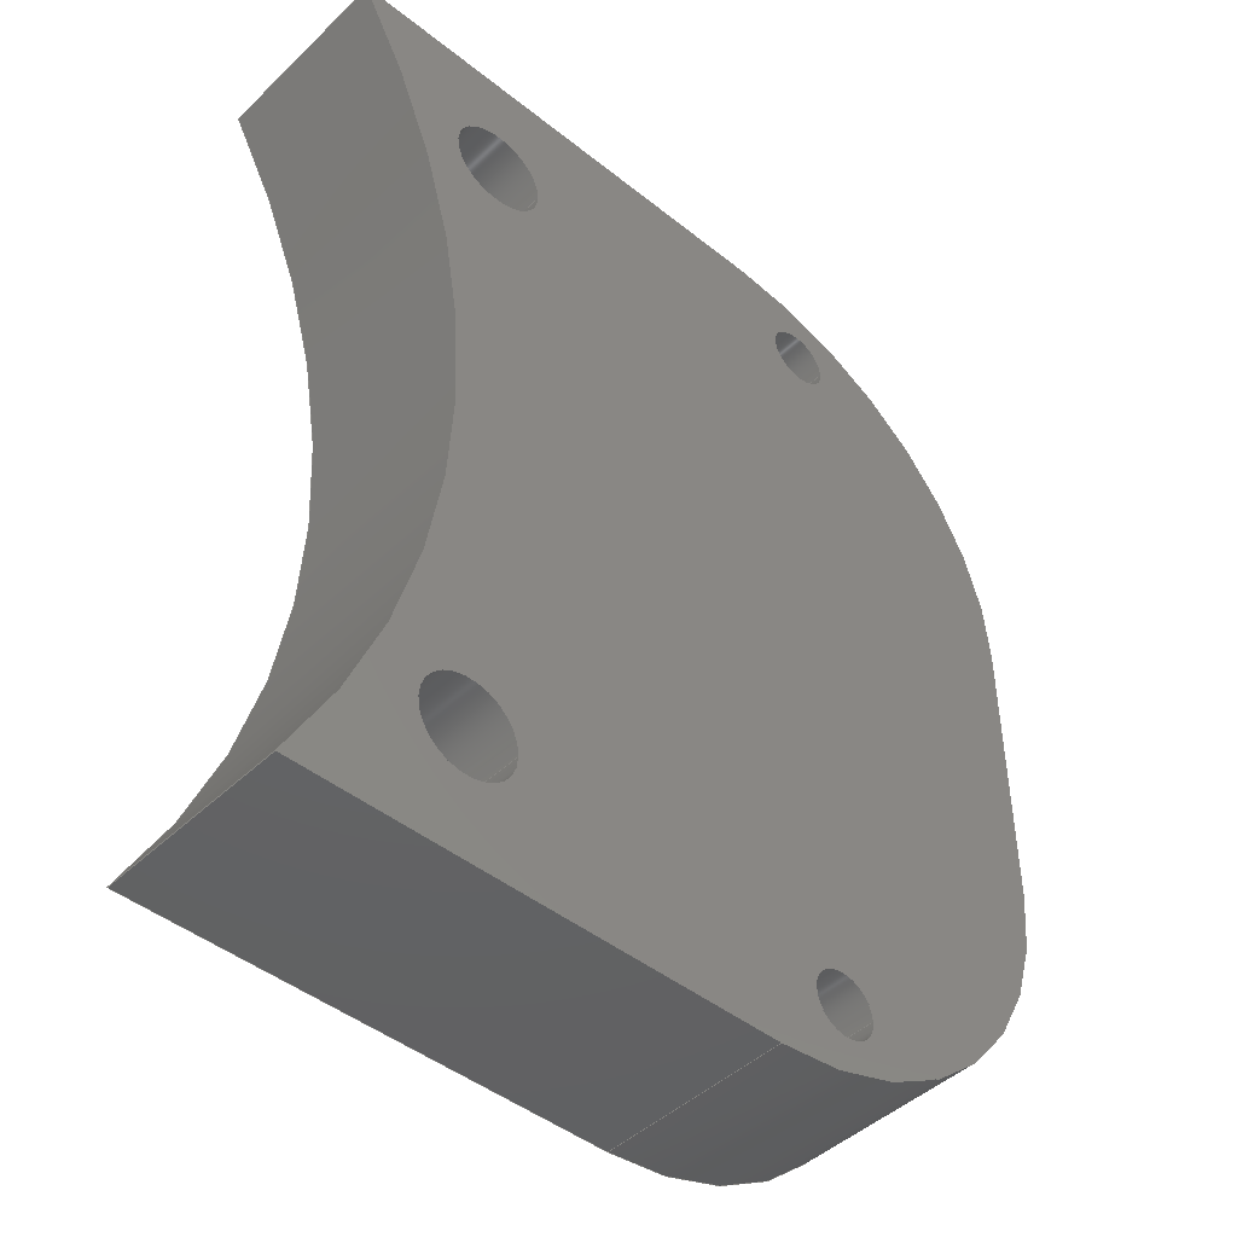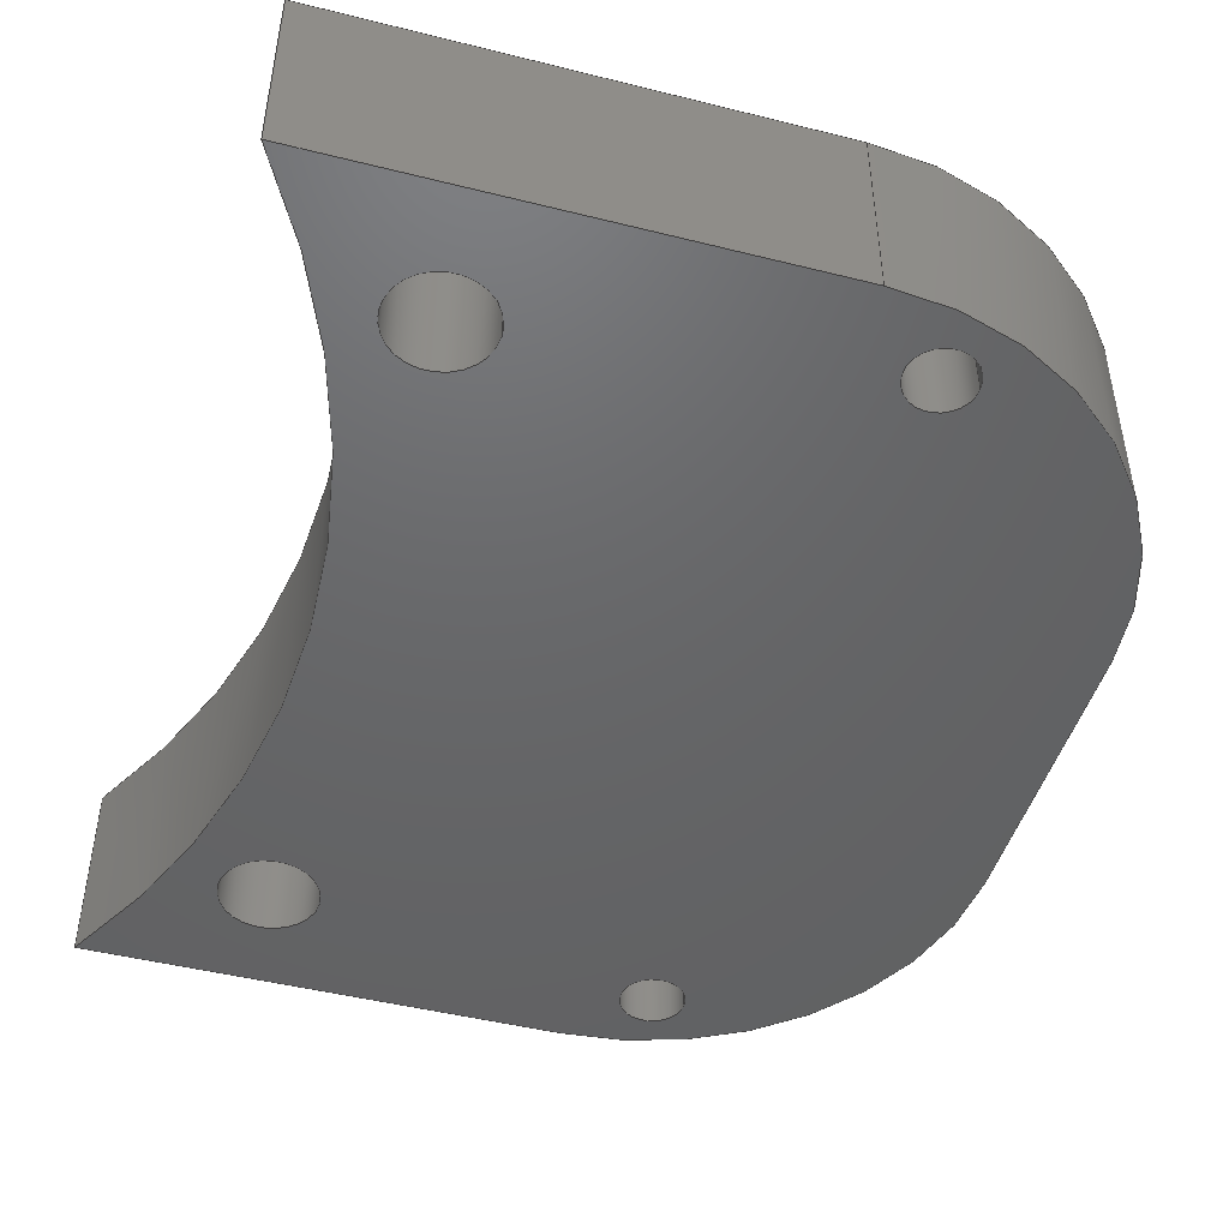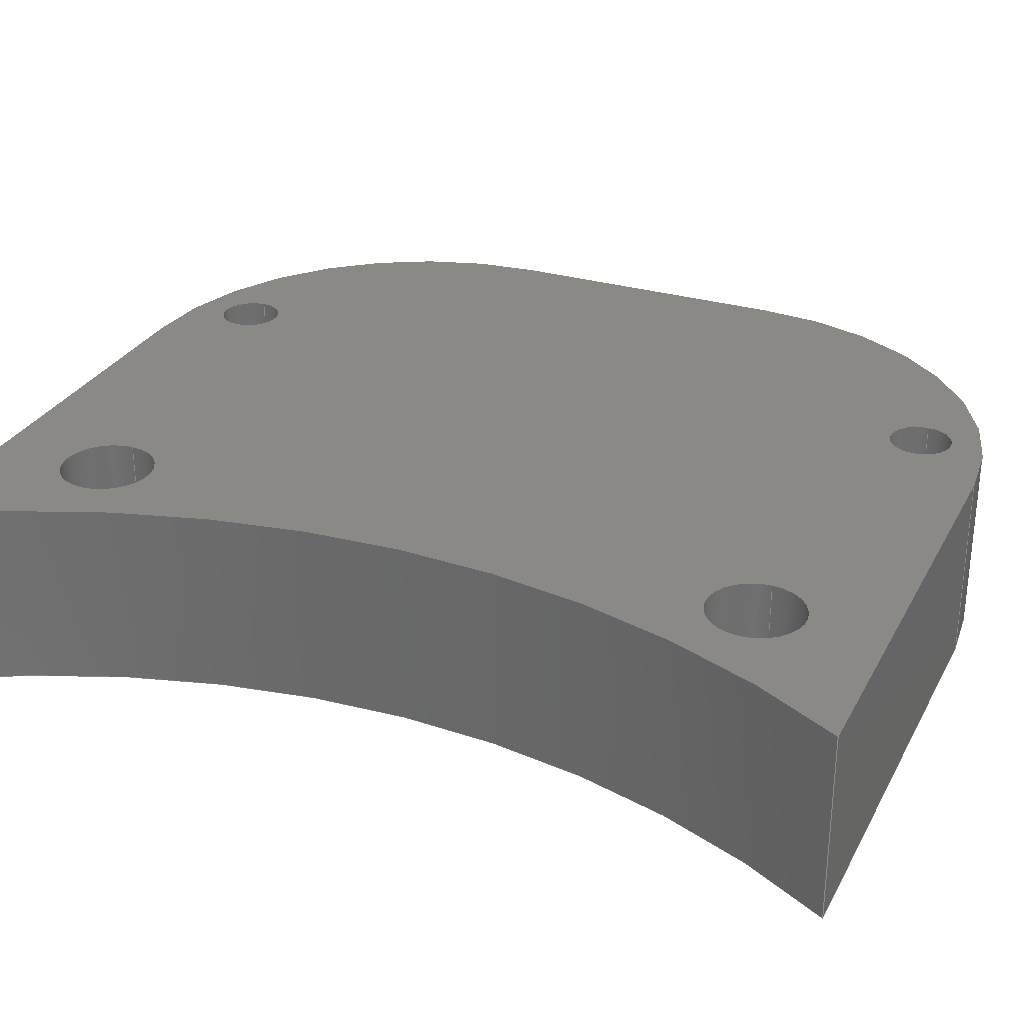
<metadata>
{"format":"step","ext":"step","renderer":"f3d","projection":"perspective","resolution":1024,"background":"white","views":[{"elev":-45.4,"azim":-42.6,"up":"+Y"},{"elev":-46.7,"azim":-15.9,"up":"+Z"},{"elev":29.3,"azim":-66.4,"up":"+Z"}]}
</metadata>
<code>
ISO-10303-21;
DATA;
#1=SHAPE_REPRESENTATION_RELATIONSHIP('','',#222,#2);
#2=ADVANCED_BREP_SHAPE_REPRESENTATION('',(#220),#376);
#3=CYLINDRICAL_SURFACE('',#232,0.001);
#4=CYLINDRICAL_SURFACE('',#234,0.001);
#5=CYLINDRICAL_SURFACE('',#236,0.0015);
#6=CYLINDRICAL_SURFACE('',#238,0.0015);
#7=CYLINDRICAL_SURFACE('',#241,0.02815);
#8=CYLINDRICAL_SURFACE('',#243,0.01);
#9=CYLINDRICAL_SURFACE('',#248,0.01);
#10=LINE('',#329,#22);
#11=LINE('',#333,#23);
#12=LINE('',#337,#24);
#13=LINE('',#351,#25);
#14=LINE('',#353,#26);
#15=LINE('',#355,#27);
#16=LINE('',#359,#28);
#17=LINE('',#361,#29);
#18=LINE('',#365,#30);
#19=LINE('',#369,#31);
#20=LINE('',#371,#32);
#21=LINE('',#373,#33);
#22=VECTOR('',#264,1);
#23=VECTOR('',#267,1);
#24=VECTOR('',#270,1);
#25=VECTOR('',#289,1);
#26=VECTOR('',#290,1);
#27=VECTOR('',#291,1);
#28=VECTOR('',#296,1);
#29=VECTOR('',#299,1);
#30=VECTOR('',#304,1);
#31=VECTOR('',#307,1);
#32=VECTOR('',#310,1);
#33=VECTOR('',#313,1);
#34=ORIENTED_EDGE('',*,*,#86,.T.);
#35=ORIENTED_EDGE('',*,*,#87,.T.);
#36=ORIENTED_EDGE('',*,*,#88,.T.);
#37=ORIENTED_EDGE('',*,*,#89,.T.);
#38=ORIENTED_EDGE('',*,*,#90,.T.);
#39=ORIENTED_EDGE('',*,*,#91,.F.);
#40=ORIENTED_EDGE('',*,*,#92,.F.);
#41=ORIENTED_EDGE('',*,*,#93,.F.);
#42=ORIENTED_EDGE('',*,*,#94,.F.);
#43=ORIENTED_EDGE('',*,*,#95,.F.);
#44=ORIENTED_EDGE('',*,*,#86,.F.);
#45=ORIENTED_EDGE('',*,*,#96,.F.);
#46=ORIENTED_EDGE('',*,*,#87,.F.);
#47=ORIENTED_EDGE('',*,*,#97,.F.);
#48=ORIENTED_EDGE('',*,*,#88,.F.);
#49=ORIENTED_EDGE('',*,*,#98,.F.);
#50=ORIENTED_EDGE('',*,*,#89,.F.);
#51=ORIENTED_EDGE('',*,*,#99,.F.);
#52=ORIENTED_EDGE('',*,*,#100,.F.);
#53=ORIENTED_EDGE('',*,*,#95,.T.);
#54=ORIENTED_EDGE('',*,*,#101,.T.);
#55=ORIENTED_EDGE('',*,*,#102,.T.);
#56=ORIENTED_EDGE('',*,*,#90,.F.);
#57=ORIENTED_EDGE('',*,*,#100,.T.);
#58=ORIENTED_EDGE('',*,*,#103,.F.);
#59=ORIENTED_EDGE('',*,*,#104,.F.);
#60=ORIENTED_EDGE('',*,*,#101,.F.);
#61=ORIENTED_EDGE('',*,*,#94,.T.);
#62=ORIENTED_EDGE('',*,*,#105,.T.);
#63=ORIENTED_EDGE('',*,*,#106,.T.);
#64=ORIENTED_EDGE('',*,*,#99,.T.);
#65=ORIENTED_EDGE('',*,*,#98,.T.);
#66=ORIENTED_EDGE('',*,*,#97,.T.);
#67=ORIENTED_EDGE('',*,*,#96,.T.);
#68=ORIENTED_EDGE('',*,*,#103,.T.);
#69=ORIENTED_EDGE('',*,*,#102,.F.);
#70=ORIENTED_EDGE('',*,*,#106,.F.);
#71=ORIENTED_EDGE('',*,*,#107,.F.);
#72=ORIENTED_EDGE('',*,*,#108,.F.);
#73=ORIENTED_EDGE('',*,*,#109,.F.);
#74=ORIENTED_EDGE('',*,*,#105,.F.);
#75=ORIENTED_EDGE('',*,*,#93,.T.);
#76=ORIENTED_EDGE('',*,*,#110,.T.);
#77=ORIENTED_EDGE('',*,*,#107,.T.);
#78=ORIENTED_EDGE('',*,*,#110,.F.);
#79=ORIENTED_EDGE('',*,*,#92,.T.);
#80=ORIENTED_EDGE('',*,*,#111,.T.);
#81=ORIENTED_EDGE('',*,*,#108,.T.);
#82=ORIENTED_EDGE('',*,*,#111,.F.);
#83=ORIENTED_EDGE('',*,*,#91,.T.);
#84=ORIENTED_EDGE('',*,*,#104,.T.);
#85=ORIENTED_EDGE('',*,*,#109,.T.);
#86=EDGE_CURVE('',#112,#112,#132,.T.);
#87=EDGE_CURVE('',#113,#113,#133,.T.);
#88=EDGE_CURVE('',#114,#114,#134,.T.);
#89=EDGE_CURVE('',#115,#115,#135,.T.);
#90=EDGE_CURVE('',#116,#117,#136,.T.);
#91=EDGE_CURVE('',#118,#117,#10,.T.);
#92=EDGE_CURVE('',#119,#118,#137,.T.);
#93=EDGE_CURVE('',#120,#119,#11,.T.);
#94=EDGE_CURVE('',#121,#120,#138,.T.);
#95=EDGE_CURVE('',#116,#121,#12,.T.);
#96=EDGE_CURVE('',#122,#122,#139,.T.);
#97=EDGE_CURVE('',#123,#123,#140,.T.);
#98=EDGE_CURVE('',#124,#124,#141,.T.);
#99=EDGE_CURVE('',#125,#125,#142,.T.);
#100=EDGE_CURVE('',#116,#126,#13,.T.);
#101=EDGE_CURVE('',#121,#127,#14,.T.);
#102=EDGE_CURVE('',#127,#126,#15,.T.);
#103=EDGE_CURVE('',#128,#126,#143,.F.);
#104=EDGE_CURVE('',#117,#128,#16,.T.);
#105=EDGE_CURVE('',#120,#129,#17,.T.);
#106=EDGE_CURVE('',#129,#127,#144,.F.);
#107=EDGE_CURVE('',#130,#129,#18,.T.);
#108=EDGE_CURVE('',#131,#130,#145,.F.);
#109=EDGE_CURVE('',#128,#131,#19,.T.);
#110=EDGE_CURVE('',#119,#130,#20,.T.);
#111=EDGE_CURVE('',#118,#131,#21,.T.);
#112=VERTEX_POINT('',#319);
#113=VERTEX_POINT('',#321);
#114=VERTEX_POINT('',#323);
#115=VERTEX_POINT('',#325);
#116=VERTEX_POINT('',#327);
#117=VERTEX_POINT('',#328);
#118=VERTEX_POINT('',#330);
#119=VERTEX_POINT('',#332);
#120=VERTEX_POINT('',#334);
#121=VERTEX_POINT('',#336);
#122=VERTEX_POINT('',#340);
#123=VERTEX_POINT('',#343);
#124=VERTEX_POINT('',#346);
#125=VERTEX_POINT('',#349);
#126=VERTEX_POINT('',#352);
#127=VERTEX_POINT('',#354);
#128=VERTEX_POINT('',#358);
#129=VERTEX_POINT('',#362);
#130=VERTEX_POINT('',#366);
#131=VERTEX_POINT('',#368);
#132=CIRCLE('',#225,0.001);
#133=CIRCLE('',#226,0.001);
#134=CIRCLE('',#227,0.0015);
#135=CIRCLE('',#228,0.0015);
#136=CIRCLE('',#229,0.02815);
#137=CIRCLE('',#230,0.01);
#138=CIRCLE('',#231,0.01);
#139=CIRCLE('',#233,0.001);
#140=CIRCLE('',#235,0.001);
#141=CIRCLE('',#237,0.0015);
#142=CIRCLE('',#239,0.0015);
#143=CIRCLE('',#242,0.02815);
#144=CIRCLE('',#244,0.01);
#145=CIRCLE('',#246,0.01);
#146=EDGE_LOOP('',(#34));
#147=EDGE_LOOP('',(#35));
#148=EDGE_LOOP('',(#36));
#149=EDGE_LOOP('',(#37));
#150=EDGE_LOOP('',(#38,#39,#40,#41,#42,#43));
#151=EDGE_LOOP('',(#44));
#152=EDGE_LOOP('',(#45));
#153=EDGE_LOOP('',(#46));
#154=EDGE_LOOP('',(#47));
#155=EDGE_LOOP('',(#48));
#156=EDGE_LOOP('',(#49));
#157=EDGE_LOOP('',(#50));
#158=EDGE_LOOP('',(#51));
#159=EDGE_LOOP('',(#52,#53,#54,#55));
#160=EDGE_LOOP('',(#56,#57,#58,#59));
#161=EDGE_LOOP('',(#60,#61,#62,#63));
#162=EDGE_LOOP('',(#64));
#163=EDGE_LOOP('',(#65));
#164=EDGE_LOOP('',(#66));
#165=EDGE_LOOP('',(#67));
#166=EDGE_LOOP('',(#68,#69,#70,#71,#72,#73));
#167=EDGE_LOOP('',(#74,#75,#76,#77));
#168=EDGE_LOOP('',(#78,#79,#80,#81));
#169=EDGE_LOOP('',(#82,#83,#84,#85));
#170=FACE_BOUND('',#146,.T.);
#171=FACE_BOUND('',#147,.T.);
#172=FACE_BOUND('',#148,.T.);
#173=FACE_BOUND('',#149,.T.);
#174=FACE_BOUND('',#150,.T.);
#175=FACE_BOUND('',#151,.T.);
#176=FACE_BOUND('',#152,.T.);
#177=FACE_BOUND('',#153,.T.);
#178=FACE_BOUND('',#154,.T.);
#179=FACE_BOUND('',#155,.T.);
#180=FACE_BOUND('',#156,.T.);
#181=FACE_BOUND('',#157,.T.);
#182=FACE_BOUND('',#158,.T.);
#183=FACE_BOUND('',#159,.T.);
#184=FACE_BOUND('',#160,.T.);
#185=FACE_BOUND('',#161,.T.);
#186=FACE_BOUND('',#162,.T.);
#187=FACE_BOUND('',#163,.T.);
#188=FACE_BOUND('',#164,.T.);
#189=FACE_BOUND('',#165,.T.);
#190=FACE_BOUND('',#166,.T.);
#191=FACE_BOUND('',#167,.T.);
#192=FACE_BOUND('',#168,.T.);
#193=FACE_BOUND('',#169,.T.);
#194=PLANE('',#224);
#195=PLANE('',#240);
#196=PLANE('',#245);
#197=PLANE('',#247);
#198=PLANE('',#249);
#199=ADVANCED_FACE('',(#170,#171,#172,#173,#174),#194,.F.);
#200=ADVANCED_FACE('',(#175,#176),#3,.F.);
#201=ADVANCED_FACE('',(#177,#178),#4,.F.);
#202=ADVANCED_FACE('',(#179,#180),#5,.F.);
#203=ADVANCED_FACE('',(#181,#182),#6,.F.);
#204=ADVANCED_FACE('',(#183),#195,.F.);
#205=ADVANCED_FACE('',(#184),#7,.F.);
#206=ADVANCED_FACE('',(#185),#8,.T.);
#207=ADVANCED_FACE('',(#186,#187,#188,#189,#190),#196,.F.);
#208=ADVANCED_FACE('',(#191),#197,.F.);
#209=ADVANCED_FACE('',(#192),#9,.T.);
#210=ADVANCED_FACE('',(#193),#198,.F.);
#211=CLOSED_SHELL('',(#199,#200,#201,#202,#203,#204,#205,#206,#207,#208,
#209,#210));
#212=STYLED_ITEM('',(#213),#220);
#213=PRESENTATION_STYLE_ASSIGNMENT((#214));
#214=SURFACE_STYLE_USAGE(.BOTH.,#215);
#215=SURFACE_SIDE_STYLE('',(#216));
#216=SURFACE_STYLE_FILL_AREA(#217);
#217=FILL_AREA_STYLE('',(#218));
#218=FILL_AREA_STYLE_COLOUR('',#219);
#219=COLOUR_RGB('',0.9176,0.9176,0.9176);
#220=MANIFOLD_SOLID_BREP('Part 5',#211);
#221=SHAPE_DEFINITION_REPRESENTATION(#381,#222);
#222=SHAPE_REPRESENTATION('Part 5',(#223),#376);
#223=AXIS2_PLACEMENT_3D('',#316,#250,#251);
#224=AXIS2_PLACEMENT_3D('',#317,#252,#253);
#225=AXIS2_PLACEMENT_3D('',#318,#254,#255);
#226=AXIS2_PLACEMENT_3D('',#320,#256,#257);
#227=AXIS2_PLACEMENT_3D('',#322,#258,#259);
#228=AXIS2_PLACEMENT_3D('',#324,#260,#261);
#229=AXIS2_PLACEMENT_3D('',#326,#262,#263);
#230=AXIS2_PLACEMENT_3D('',#331,#265,#266);
#231=AXIS2_PLACEMENT_3D('',#335,#268,#269);
#232=AXIS2_PLACEMENT_3D('',#338,#271,#272);
#233=AXIS2_PLACEMENT_3D('',#339,#273,#274);
#234=AXIS2_PLACEMENT_3D('',#341,#275,#276);
#235=AXIS2_PLACEMENT_3D('',#342,#277,#278);
#236=AXIS2_PLACEMENT_3D('',#344,#279,#280);
#237=AXIS2_PLACEMENT_3D('',#345,#281,#282);
#238=AXIS2_PLACEMENT_3D('',#347,#283,#284);
#239=AXIS2_PLACEMENT_3D('',#348,#285,#286);
#240=AXIS2_PLACEMENT_3D('',#350,#287,#288);
#241=AXIS2_PLACEMENT_3D('',#356,#292,#293);
#242=AXIS2_PLACEMENT_3D('',#357,#294,#295);
#243=AXIS2_PLACEMENT_3D('',#360,#297,#298);
#244=AXIS2_PLACEMENT_3D('',#363,#300,#301);
#245=AXIS2_PLACEMENT_3D('',#364,#302,#303);
#246=AXIS2_PLACEMENT_3D('',#367,#305,#306);
#247=AXIS2_PLACEMENT_3D('',#370,#308,#309);
#248=AXIS2_PLACEMENT_3D('',#372,#311,#312);
#249=AXIS2_PLACEMENT_3D('',#374,#314,#315);
#250=DIRECTION('',(0,0,1));
#251=DIRECTION('',(1,0,0));
#252=DIRECTION('',(0,0,1));
#253=DIRECTION('',(1,0,0));
#254=DIRECTION('',(0,0,1));
#255=DIRECTION('',(1,0,0));
#256=DIRECTION('',(0,0,1));
#257=DIRECTION('',(1,0,0));
#258=DIRECTION('',(0,0,1));
#259=DIRECTION('',(1,0,0));
#260=DIRECTION('',(0,0,1));
#261=DIRECTION('',(1,0,0));
#262=DIRECTION('',(0,0,1));
#263=DIRECTION('',(1,0,0));
#264=DIRECTION('',(-1,1.225e-16,0));
#265=DIRECTION('',(0,0,1));
#266=DIRECTION('',(1,0,0));
#267=DIRECTION('',(1.225e-16,1,0));
#268=DIRECTION('',(0,0,1));
#269=DIRECTION('',(1,0,0));
#270=DIRECTION('',(1,-5.266e-18,0));
#271=DIRECTION('',(0,0,1));
#272=DIRECTION('',(1,0,0));
#273=DIRECTION('',(0,0,-1));
#274=DIRECTION('',(-1,0,0));
#275=DIRECTION('',(0,0,1));
#276=DIRECTION('',(1,0,0));
#277=DIRECTION('',(0,0,-1));
#278=DIRECTION('',(-1,0,0));
#279=DIRECTION('',(0,0,1));
#280=DIRECTION('',(1,0,0));
#281=DIRECTION('',(0,0,-1));
#282=DIRECTION('',(-1,0,0));
#283=DIRECTION('',(0,0,1));
#284=DIRECTION('',(1,0,0));
#285=DIRECTION('',(0,0,-1));
#286=DIRECTION('',(-1,0,0));
#287=DIRECTION('',(5.266e-18,1,0));
#288=DIRECTION('',(-1,5.266e-18,0));
#289=DIRECTION('',(0,0,1));
#290=DIRECTION('',(0,0,1));
#291=DIRECTION('',(-1,5.266e-18,0));
#292=DIRECTION('',(0,0,1));
#293=DIRECTION('',(1,0,0));
#294=DIRECTION('',(0,0,1));
#295=DIRECTION('',(1,0,0));
#296=DIRECTION('',(0,0,1));
#297=DIRECTION('',(0,0,1));
#298=DIRECTION('',(1,0,0));
#299=DIRECTION('',(0,0,1));
#300=DIRECTION('',(0,0,1));
#301=DIRECTION('',(1,0,0));
#302=DIRECTION('',(0,0,-1));
#303=DIRECTION('',(1,0,0));
#304=DIRECTION('',(-1.225e-16,-1,0));
#305=DIRECTION('',(0,0,1));
#306=DIRECTION('',(1,0,0));
#307=DIRECTION('',(1,-1.225e-16,0));
#308=DIRECTION('',(-1,1.225e-16,0));
#309=DIRECTION('',(-1.225e-16,-1,0));
#310=DIRECTION('',(0,0,1));
#311=DIRECTION('',(0,0,1));
#312=DIRECTION('',(1,0,0));
#313=DIRECTION('',(0,0,1));
#314=DIRECTION('',(-1.225e-16,-1,0));
#315=DIRECTION('',(1,-1.225e-16,0));
#316=CARTESIAN_POINT('',(0,0,0));
#317=CARTESIAN_POINT('',(-0.0095,0,0.036));
#318=CARTESIAN_POINT('',(0.04116,-0.01235,0.036));
#319=CARTESIAN_POINT('',(0.04216,-0.01235,0.036));
#320=CARTESIAN_POINT('',(0.04116,0.01235,0.036));
#321=CARTESIAN_POINT('',(0.04216,0.01235,0.036));
#322=CARTESIAN_POINT('',(0.02911,0.01074,0.036));
#323=CARTESIAN_POINT('',(0.03061,0.01074,0.036));
#324=CARTESIAN_POINT('',(0.02911,-0.01074,0.036));
#325=CARTESIAN_POINT('',(0.03061,-0.01074,0.036));
#326=CARTESIAN_POINT('',(-2.111e-34,-1.724e-18,0.036));
#327=CARTESIAN_POINT('',(0.02405,-0.01463,0.036));
#328=CARTESIAN_POINT('',(0.02405,0.01463,0.036));
#329=CARTESIAN_POINT('',(0.03145,0.01463,0.036));
#330=CARTESIAN_POINT('',(0.03885,0.01463,0.036));
#331=CARTESIAN_POINT('',(0.03885,0.004632,0.036));
#332=CARTESIAN_POINT('',(0.04885,0.004632,0.036));
#333=CARTESIAN_POINT('',(0.04885,-4.248e-18,0.036));
#334=CARTESIAN_POINT('',(0.04885,-0.004632,0.036));
#335=CARTESIAN_POINT('',(0.03885,-0.004632,0.036));
#336=CARTESIAN_POINT('',(0.03885,-0.01463,0.036));
#337=CARTESIAN_POINT('',(0.03145,-0.01463,0.036));
#338=CARTESIAN_POINT('',(0.04116,-0.01235,0.036));
#339=CARTESIAN_POINT('',(0.04116,-0.01235,0.042));
#340=CARTESIAN_POINT('',(0.04016,-0.01235,0.042));
#341=CARTESIAN_POINT('',(0.04116,0.01235,0.036));
#342=CARTESIAN_POINT('',(0.04116,0.01235,0.042));
#343=CARTESIAN_POINT('',(0.04016,0.01235,0.042));
#344=CARTESIAN_POINT('',(0.02911,0.01074,0.036));
#345=CARTESIAN_POINT('',(0.02911,0.01074,0.042));
#346=CARTESIAN_POINT('',(0.02761,0.01074,0.042));
#347=CARTESIAN_POINT('',(0.02911,-0.01074,0.036));
#348=CARTESIAN_POINT('',(0.02911,-0.01074,0.042));
#349=CARTESIAN_POINT('',(0.02761,-0.01074,0.042));
#350=CARTESIAN_POINT('',(0.03145,-0.01463,0.036));
#351=CARTESIAN_POINT('',(0.02405,-0.01463,0.036));
#352=CARTESIAN_POINT('',(0.02405,-0.01463,0.042));
#353=CARTESIAN_POINT('',(0.03885,-0.01463,0.036));
#354=CARTESIAN_POINT('',(0.03885,-0.01463,0.042));
#355=CARTESIAN_POINT('',(0.03145,-0.01463,0.042));
#356=CARTESIAN_POINT('',(-2.111e-34,-1.724e-18,0.036));
#357=CARTESIAN_POINT('',(-2.111e-34,-1.724e-18,0.042));
#358=CARTESIAN_POINT('',(0.02405,0.01463,0.042));
#359=CARTESIAN_POINT('',(0.02405,0.01463,0.036));
#360=CARTESIAN_POINT('',(0.03885,-0.004632,0.036));
#361=CARTESIAN_POINT('',(0.04885,-0.004632,0.036));
#362=CARTESIAN_POINT('',(0.04885,-0.004632,0.042));
#363=CARTESIAN_POINT('',(0.03885,-0.004632,0.042));
#364=CARTESIAN_POINT('',(0.01122,3.469e-18,0.042));
#365=CARTESIAN_POINT('',(0.04885,-4.248e-18,0.042));
#366=CARTESIAN_POINT('',(0.04885,0.004632,0.042));
#367=CARTESIAN_POINT('',(0.03885,0.004632,0.042));
#368=CARTESIAN_POINT('',(0.03885,0.01463,0.042));
#369=CARTESIAN_POINT('',(0.03145,0.01463,0.042));
#370=CARTESIAN_POINT('',(0.04885,-4.248e-18,0.036));
#371=CARTESIAN_POINT('',(0.04885,0.004632,0.036));
#372=CARTESIAN_POINT('',(0.03885,0.004632,0.036));
#373=CARTESIAN_POINT('',(0.03885,0.01463,0.036));
#374=CARTESIAN_POINT('',(0.03145,0.01463,0.036));
#375=MECHANICAL_DESIGN_GEOMETRIC_PRESENTATION_REPRESENTATION('',(#212),
#376);
#376=(
GEOMETRIC_REPRESENTATION_CONTEXT(3)
GLOBAL_UNCERTAINTY_ASSIGNED_CONTEXT((#377))
GLOBAL_UNIT_ASSIGNED_CONTEXT((#380,#379,#378))
REPRESENTATION_CONTEXT('Part 5','TOP_LEVEL_ASSEMBLY_PART')
);
#377=UNCERTAINTY_MEASURE_WITH_UNIT(LENGTH_MEASURE(5e-06),#380,
'DISTANCE_ACCURACY_VALUE','Maximum Tolerance applied to model');
#378=(
NAMED_UNIT(*)
SI_UNIT($,.STERADIAN.)
SOLID_ANGLE_UNIT()
);
#379=(
NAMED_UNIT(*)
PLANE_ANGLE_UNIT()
SI_UNIT($,.RADIAN.)
);
#380=(
LENGTH_UNIT()
NAMED_UNIT(*)
SI_UNIT($,.METRE.)
);
#381=PRODUCT_DEFINITION_SHAPE('','',#382);
#382=PRODUCT_DEFINITION('','',#384,#383);
#383=PRODUCT_DEFINITION_CONTEXT('',#390,'design');
#384=PRODUCT_DEFINITION_FORMATION_WITH_SPECIFIED_SOURCE('','',#386,
 .NOT_KNOWN.);
#385=PRODUCT_RELATED_PRODUCT_CATEGORY('','',(#386));
#386=PRODUCT('Part 5','Part 5','Part 5',(#388));
#387=PRODUCT_CATEGORY('','');
#388=PRODUCT_CONTEXT('',#390,'mechanical');
#389=APPLICATION_PROTOCOL_DEFINITION('international standard',
'ap242_managed_model_based_3d_engineering',2011,#390);
#390=APPLICATION_CONTEXT('managed model based 3d engineering');
ENDSEC;
END-ISO-10303-21;

</code>
